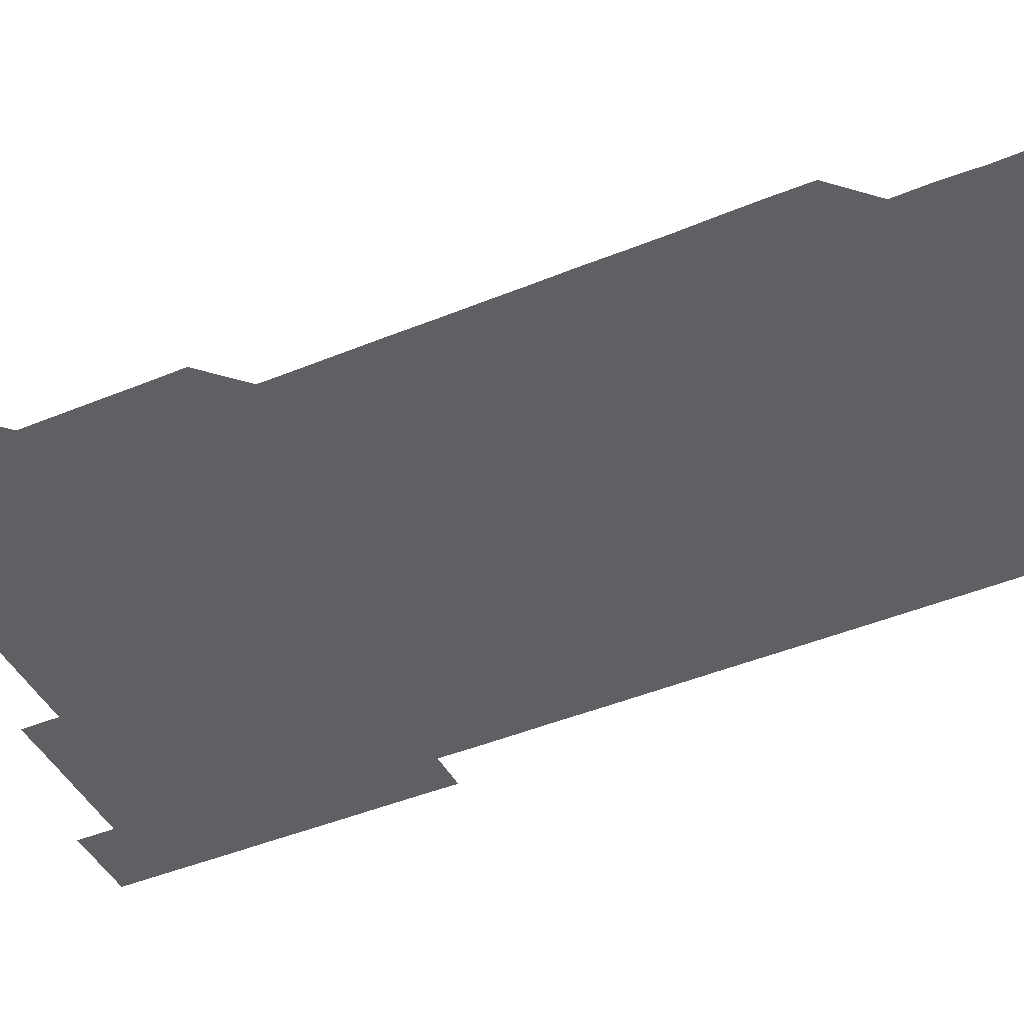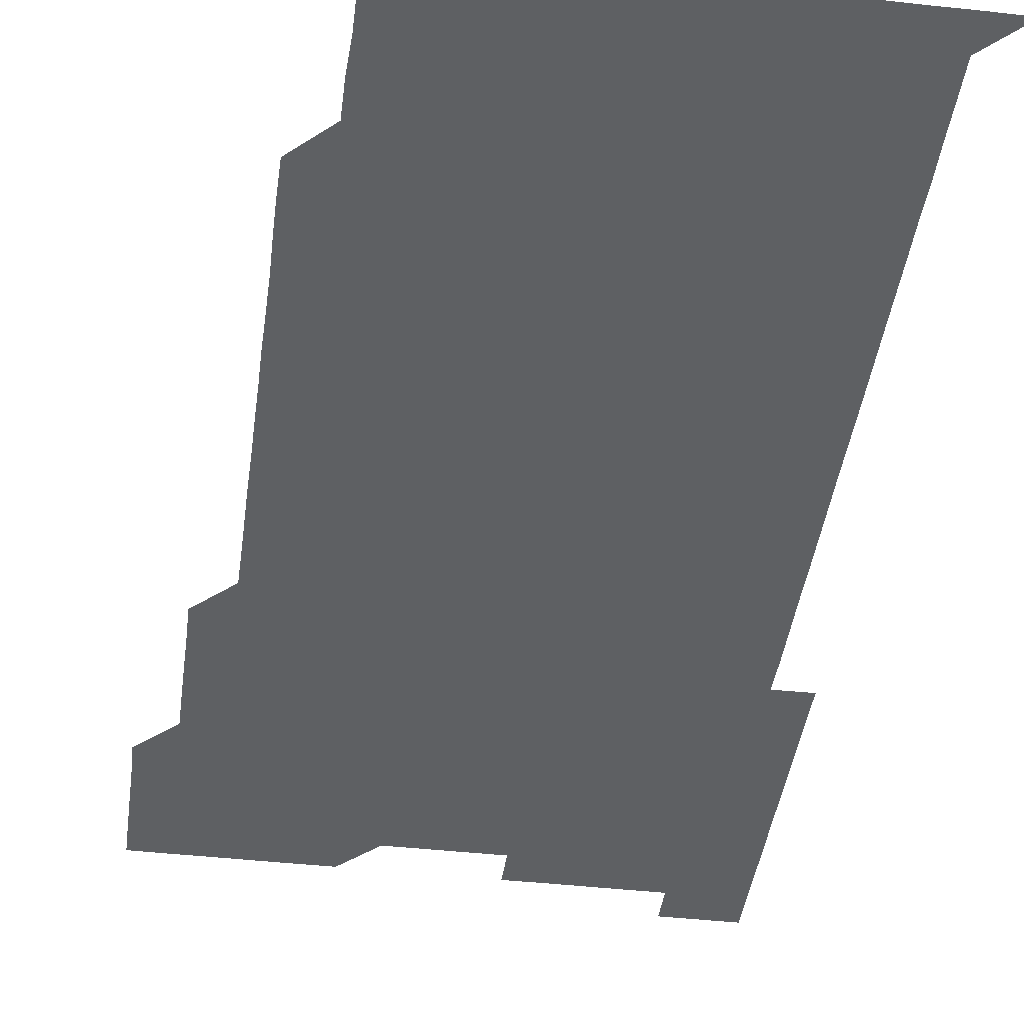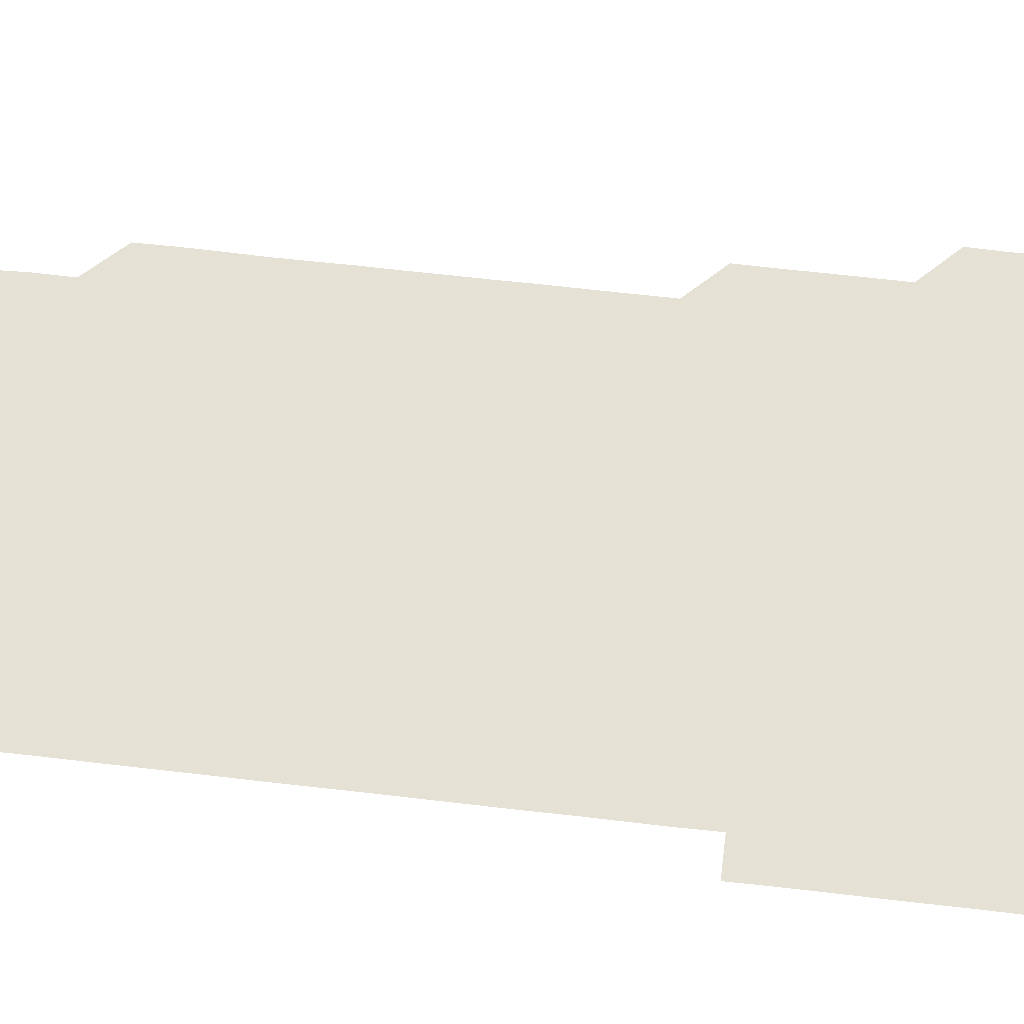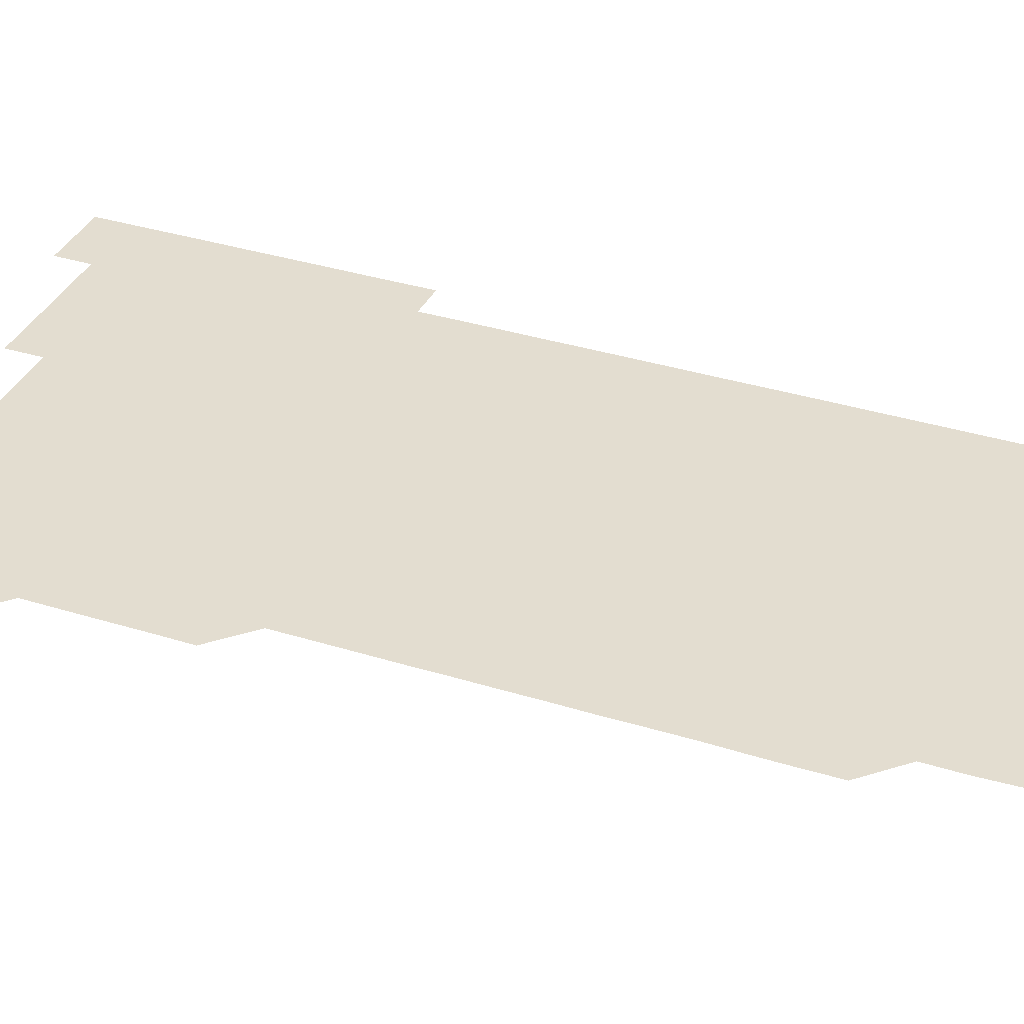
<metadata>
{"format":"obj","ext":"obj","renderer":"f3d","projection":"perspective","resolution":1024,"background":"white","views":[{"elev":-44.3,"azim":-64.2,"up":"+Z"},{"elev":-42.6,"azim":-7.7,"up":"+Z"},{"elev":64.2,"azim":96.7,"up":"+Z"},{"elev":35.6,"azim":-67.6,"up":"+Z"}]}
</metadata>
<code>
v 480.8 526.1 0
v 481 540.8 0
v 481 556 0
v 481 571 0
v 481 586 0
v 495.9 450.9 0
v 496 465.9 0
v 496 480.9 0
v 496 495.9 0
v 496 511 0
v 496.1 526.1 0
v 496 541 0
v 496 556 0
v 496.1 570.9 0
v 496 586.1 0
v 510.8 256 0
v 510.7 271 0
v 510.8 285.6 0
v 511.1 300.5 0
v 511 315.8 0
v 510.9 330.8 0
v 511 345.8 0
v 511 360.8 0
v 511 375.9 0
v 510.9 390.9 0
v 511 405.9 0
v 511 420.9 0
v 511 436 0
v 510.9 451 0
v 511.1 466 0
v 510.9 481 0
v 511 496 0
v 511 511 0
v 511.1 526 0
v 510.9 541 0
v 511.1 556 0
v 511 571 0
v 511 586 0
v 525.9 180.9 0
v 526.2 195.9 0
v 526.4 210.9 0
v 525.8 225.8 0
v 526 240.8 0
v 526.1 256 0
v 526.3 271.1 0
v 526.1 286.2 0
v 526 301.1 0
v 526.1 316 0
v 526 331.1 0
v 526 346 0
v 526 361 0
v 526.1 376 0
v 526 391 0
v 526 406 0
v 526 421 0
v 526.1 436 0
v 526 451 0
v 526.1 466 0
v 526 481 0
v 526.1 496 0
v 526 511 0
v 526 526 0
v 526 541 0
v 526 556 0
v 526 571 0
v 526 586.1 0
v 540.9 181.1 0
v 540.7 195.6 0
v 541.1 211.2 0
v 541 226 0
v 540.9 241 0
v 541.1 256.1 0
v 541 271 0
v 541 286 0
v 541.1 301.1 0
v 541 316 0
v 541 331 0
v 541.2 346.2 0
v 541 361 0
v 541 376 0
v 541.1 391 0
v 541 406 0
v 541 421 0
v 541 436 0
v 541 451 0
v 541 466 0
v 541 481 0
v 541 496 0
v 541 511 0
v 541.1 526 0
v 541 541 0
v 541.1 555.9 0
v 541 571 0
v 541 586.1 0
v 555.8 181 0
v 556 196.1 0
v 556.1 211.1 0
v 556.1 226.1 0
v 556.1 241.1 0
v 556.1 256.1 0
v 556 271 0
v 556 286.1 0
v 556 301 0
v 556 316 0
v 556 331 0
v 555.9 345.9 0
v 556 361 0
v 556 376 0
v 556 391 0
v 556.1 406.1 0
v 556 421 0
v 556 436 0
v 556 451 0
v 556 466 0
v 556 481 0
v 556 496 0
v 556 511 0
v 556 526 0
v 556 541 0
v 556 556 0
v 556 570.9 0
v 555.9 586 0
v 570.8 181 0
v 570.9 196.1 0
v 571.2 211.2 0
v 571.1 226 0
v 571 241 0
v 571 256.1 0
v 571.1 271.1 0
v 571 286 0
v 571 301 0
v 571 316 0
v 571 331 0
v 571 346.1 0
v 571.1 361.1 0
v 571 376 0
v 571 391 0
v 571 406 0
v 571 421 0
v 571.1 436.1 0
v 571 451 0
v 571 466 0
v 571 481 0
v 571 496 0
v 571 511 0
v 571 526 0
v 571 541 0
v 571 556 0
v 570.9 571 0
v 586 181 0
v 586 195.7 0
v 585.9 211.1 0
v 586 226.1 0
v 586 241.1 0
v 586 256 0
v 586 271.1 0
v 586 286 0
v 586 301 0
v 586 316.1 0
v 586 331.1 0
v 586 345.9 0
v 586 361.1 0
v 586.1 376.1 0
v 586 391 0
v 586 406 0
v 585.9 420.9 0
v 586 436 0
v 586 451 0
v 586 466 0
v 586 481 0
v 586 496 0
v 586 511 0
v 586 526 0
v 586 541 0
v 586 556 0
v 586 571 0
v 600.9 180.9 0
v 601.1 196 0
v 600.9 211.1 0
v 601 226.1 0
v 601 241 0
v 601 255.9 0
v 601 271.1 0
v 601 286 0
v 601 301.1 0
v 601 316 0
v 601 331 0
v 601.1 346 0
v 601 360.9 0
v 601 376.1 0
v 601 391 0
v 601 406 0
v 601 421 0
v 601 436 0
v 601 451 0
v 601 466 0
v 601 481 0
v 601 496 0
v 601 511 0
v 601 526 0
v 601 541 0
v 601 556 0
v 601 571 0
v 615.9 180.9 0
v 616.1 196.1 0
v 616 210.9 0
v 615.9 226.1 0
v 616 241.1 0
v 616 256.1 0
v 616 271 0
v 616 286 0
v 616 301 0
v 616 316.1 0
v 616 330.8 0
v 616 346.1 0
v 616 361 0
v 616 376 0
v 616 391 0
v 616 406 0
v 616 421.1 0
v 616 436 0
v 616 451.1 0
v 616 466 0
v 616 481 0
v 616 496 0
v 616 511 0
v 616 526 0
v 616 541 0
v 616 556 0
v 616 571 0
v 616 586.1 0
v 631 180.9 0
v 631 196.1 0
v 631.1 211.1 0
v 631 226 0
v 631 241 0
v 630.9 256.1 0
v 631 270.9 0
v 630.9 286.1 0
v 631 301.1 0
v 631 316 0
v 631 331.1 0
v 631 346.1 0
v 631 361 0
v 631 376 0
v 631 391 0
v 631 406 0
v 631 421 0
v 631 436 0
v 631 451 0
v 631 466 0
v 631 481 0
v 631 496 0
v 631 511 0
v 631 526 0
v 631 541 0
v 631 556 0
v 631 571 0
v 631 585.9 0
v 646 180.9 0
v 645.9 196 0
v 646 211.1 0
v 646 226.1 0
v 646 241 0
v 646.1 255.8 0
v 646 271.1 0
v 646 286 0
v 645.9 301.1 0
v 646 315.9 0
v 645.9 331.1 0
v 646 346 0
v 646 361 0
v 646 376 0
v 646 391 0
v 646 406 0
v 646 421 0
v 646 436 0
v 646 451 0
v 646 466 0
v 646 481 0
v 646 496 0
v 646 511 0
v 646 526 0
v 646 541 0
v 646 556 0
v 646 571.1 0
v 646 586 0
v 661.1 181 0
v 661 196 0
v 660.9 211.1 0
v 660.9 226.1 0
v 661 241 0
v 660.9 256.2 0
v 661 271 0
v 660.9 286.1 0
v 661 301 0
v 661 316.1 0
v 661 331 0
v 661 346 0
v 661 361 0
v 660.9 376.1 0
v 661 391 0
v 661 406 0
v 661 421 0
v 661 436 0
v 661 451 0
v 661 466 0
v 661 481 0
v 660.9 496 0
v 661 511 0
v 661 526 0
v 661 541 0
v 661 556 0
v 661 571 0
v 661 586 0
v 676.1 181 0
v 676.1 195.9 0
v 676 211 0
v 676 226 0
v 676 241.1 0
v 676 256 0
v 676 271 0
v 675.9 286.1 0
v 676 301 0
v 675.9 316.1 0
v 675.9 331.1 0
v 675.9 346 0
v 675.9 361.1 0
v 675.9 376 0
v 676.1 391 0
v 675.9 406.1 0
v 676 421 0
v 675.9 436 0
v 676 451 0
v 676 466 0
v 676 481 0
v 676 496 0
v 675.9 511 0
v 676 526 0
v 675.9 541 0
v 676 556 0
v 676 571 0
v 676 586 0
v 676 601 0
v 691.1 180.9 0
v 690.9 196 0
v 690.9 210.9 0
v 690.9 225.9 0
v 691.1 240.9 0
v 691 255.9 0
v 691 270.9 0
v 691 285.9 0
v 691 300.9 0
v 691 315.9 0
v 691.1 330.9 0
v 691 345.9 0
v 691 360.9 0
v 691.1 375.9 0
v 691.1 390.9 0
v 691.1 405.9 0
v 691 420.9 0
v 691.1 435.9 0
v 691.1 450.9 0
v 690.9 466.2 0
v 691 480.9 0
v 691.1 496 0
v 690.9 511.1 0
v 691 526 0
v 690.9 541 0
v 690.9 556 0
v 690.9 571 0
v 691 586 0
v 691 601 0
v 706 181 0
v 706.2 466 0
v 706.1 480.9 0
v 706.1 495.9 0
v 706.1 510.9 0
v 706.1 525.9 0
v 706 540.9 0
v 706.1 556 0
v 706 571 0
v 706 586 0
v 706 601 0
f 10 11 1
f 1 11 2
f 11 12 2
f 2 12 3
f 12 13 3
f 3 13 4
f 13 14 4
f 4 14 5
f 14 15 5
f 28 29 6
f 6 29 7
f 29 30 7
f 7 30 8
f 30 31 8
f 8 31 9
f 31 32 9
f 9 32 10
f 32 33 10
f 10 33 11
f 33 34 11
f 11 34 12
f 34 35 12
f 12 35 13
f 35 36 13
f 13 36 14
f 36 37 14
f 14 37 15
f 37 38 15
f 43 44 16
f 16 44 17
f 44 45 17
f 17 45 18
f 45 46 18
f 18 46 19
f 46 47 19
f 19 47 20
f 47 48 20
f 20 48 21
f 48 49 21
f 21 49 22
f 49 50 22
f 22 50 23
f 50 51 23
f 23 51 24
f 51 52 24
f 24 52 25
f 52 53 25
f 25 53 26
f 53 54 26
f 26 54 27
f 54 55 27
f 27 55 28
f 55 56 28
f 28 56 29
f 56 57 29
f 29 57 30
f 57 58 30
f 30 58 31
f 58 59 31
f 31 59 32
f 59 60 32
f 32 60 33
f 60 61 33
f 33 61 34
f 61 62 34
f 34 62 35
f 62 63 35
f 35 63 36
f 63 64 36
f 36 64 37
f 64 65 37
f 37 65 38
f 65 66 38
f 39 67 40
f 67 68 40
f 40 68 41
f 68 69 41
f 41 69 42
f 69 70 42
f 42 70 43
f 70 71 43
f 43 71 44
f 71 72 44
f 44 72 45
f 72 73 45
f 45 73 46
f 73 74 46
f 46 74 47
f 74 75 47
f 47 75 48
f 75 76 48
f 48 76 49
f 76 77 49
f 49 77 50
f 77 78 50
f 50 78 51
f 78 79 51
f 51 79 52
f 79 80 52
f 52 80 53
f 80 81 53
f 53 81 54
f 81 82 54
f 54 82 55
f 82 83 55
f 55 83 56
f 83 84 56
f 56 84 57
f 84 85 57
f 57 85 58
f 85 86 58
f 58 86 59
f 86 87 59
f 59 87 60
f 87 88 60
f 60 88 61
f 88 89 61
f 61 89 62
f 89 90 62
f 62 90 63
f 90 91 63
f 63 91 64
f 91 92 64
f 64 92 65
f 92 93 65
f 65 93 66
f 93 94 66
f 67 95 68
f 95 96 68
f 68 96 69
f 96 97 69
f 69 97 70
f 97 98 70
f 70 98 71
f 98 99 71
f 71 99 72
f 99 100 72
f 72 100 73
f 100 101 73
f 73 101 74
f 101 102 74
f 74 102 75
f 102 103 75
f 75 103 76
f 103 104 76
f 76 104 77
f 104 105 77
f 77 105 78
f 105 106 78
f 78 106 79
f 106 107 79
f 79 107 80
f 107 108 80
f 80 108 81
f 108 109 81
f 81 109 82
f 109 110 82
f 82 110 83
f 110 111 83
f 83 111 84
f 111 112 84
f 84 112 85
f 112 113 85
f 85 113 86
f 113 114 86
f 86 114 87
f 114 115 87
f 87 115 88
f 115 116 88
f 88 116 89
f 116 117 89
f 89 117 90
f 117 118 90
f 90 118 91
f 118 119 91
f 91 119 92
f 119 120 92
f 92 120 93
f 120 121 93
f 93 121 94
f 121 122 94
f 95 123 96
f 123 124 96
f 96 124 97
f 124 125 97
f 97 125 98
f 125 126 98
f 98 126 99
f 126 127 99
f 99 127 100
f 127 128 100
f 100 128 101
f 128 129 101
f 101 129 102
f 129 130 102
f 102 130 103
f 130 131 103
f 103 131 104
f 131 132 104
f 104 132 105
f 132 133 105
f 105 133 106
f 133 134 106
f 106 134 107
f 134 135 107
f 107 135 108
f 135 136 108
f 108 136 109
f 136 137 109
f 109 137 110
f 137 138 110
f 110 138 111
f 138 139 111
f 111 139 112
f 139 140 112
f 112 140 113
f 140 141 113
f 113 141 114
f 141 142 114
f 114 142 115
f 142 143 115
f 115 143 116
f 143 144 116
f 116 144 117
f 144 145 117
f 117 145 118
f 145 146 118
f 118 146 119
f 146 147 119
f 119 147 120
f 147 148 120
f 120 148 121
f 148 149 121
f 121 149 122
f 123 150 124
f 150 151 124
f 124 151 125
f 151 152 125
f 125 152 126
f 152 153 126
f 126 153 127
f 153 154 127
f 127 154 128
f 154 155 128
f 128 155 129
f 155 156 129
f 129 156 130
f 156 157 130
f 130 157 131
f 157 158 131
f 131 158 132
f 158 159 132
f 132 159 133
f 159 160 133
f 133 160 134
f 160 161 134
f 134 161 135
f 161 162 135
f 135 162 136
f 162 163 136
f 136 163 137
f 163 164 137
f 137 164 138
f 164 165 138
f 138 165 139
f 165 166 139
f 139 166 140
f 166 167 140
f 140 167 141
f 167 168 141
f 141 168 142
f 168 169 142
f 142 169 143
f 169 170 143
f 143 170 144
f 170 171 144
f 144 171 145
f 171 172 145
f 145 172 146
f 172 173 146
f 146 173 147
f 173 174 147
f 147 174 148
f 174 175 148
f 148 175 149
f 175 176 149
f 150 177 151
f 177 178 151
f 151 178 152
f 178 179 152
f 152 179 153
f 179 180 153
f 153 180 154
f 180 181 154
f 154 181 155
f 181 182 155
f 155 182 156
f 182 183 156
f 156 183 157
f 183 184 157
f 157 184 158
f 184 185 158
f 158 185 159
f 185 186 159
f 159 186 160
f 186 187 160
f 160 187 161
f 187 188 161
f 161 188 162
f 188 189 162
f 162 189 163
f 189 190 163
f 163 190 164
f 190 191 164
f 164 191 165
f 191 192 165
f 165 192 166
f 192 193 166
f 166 193 167
f 193 194 167
f 167 194 168
f 194 195 168
f 168 195 169
f 195 196 169
f 169 196 170
f 196 197 170
f 170 197 171
f 197 198 171
f 171 198 172
f 198 199 172
f 172 199 173
f 199 200 173
f 173 200 174
f 200 201 174
f 174 201 175
f 201 202 175
f 175 202 176
f 202 203 176
f 177 204 178
f 204 205 178
f 178 205 179
f 205 206 179
f 179 206 180
f 206 207 180
f 180 207 181
f 207 208 181
f 181 208 182
f 208 209 182
f 182 209 183
f 209 210 183
f 183 210 184
f 210 211 184
f 184 211 185
f 211 212 185
f 185 212 186
f 212 213 186
f 186 213 187
f 213 214 187
f 187 214 188
f 214 215 188
f 188 215 189
f 215 216 189
f 189 216 190
f 216 217 190
f 190 217 191
f 217 218 191
f 191 218 192
f 218 219 192
f 192 219 193
f 219 220 193
f 193 220 194
f 220 221 194
f 194 221 195
f 221 222 195
f 195 222 196
f 222 223 196
f 196 223 197
f 223 224 197
f 197 224 198
f 224 225 198
f 198 225 199
f 225 226 199
f 199 226 200
f 226 227 200
f 200 227 201
f 227 228 201
f 201 228 202
f 228 229 202
f 202 229 203
f 229 230 203
f 204 232 205
f 232 233 205
f 205 233 206
f 233 234 206
f 206 234 207
f 234 235 207
f 207 235 208
f 235 236 208
f 208 236 209
f 236 237 209
f 209 237 210
f 237 238 210
f 210 238 211
f 238 239 211
f 211 239 212
f 239 240 212
f 212 240 213
f 240 241 213
f 213 241 214
f 241 242 214
f 214 242 215
f 242 243 215
f 215 243 216
f 243 244 216
f 216 244 217
f 244 245 217
f 217 245 218
f 245 246 218
f 218 246 219
f 246 247 219
f 219 247 220
f 247 248 220
f 220 248 221
f 248 249 221
f 221 249 222
f 249 250 222
f 222 250 223
f 250 251 223
f 223 251 224
f 251 252 224
f 224 252 225
f 252 253 225
f 225 253 226
f 253 254 226
f 226 254 227
f 254 255 227
f 227 255 228
f 255 256 228
f 228 256 229
f 256 257 229
f 229 257 230
f 257 258 230
f 230 258 231
f 258 259 231
f 232 260 233
f 260 261 233
f 233 261 234
f 261 262 234
f 234 262 235
f 262 263 235
f 235 263 236
f 263 264 236
f 236 264 237
f 264 265 237
f 237 265 238
f 265 266 238
f 238 266 239
f 266 267 239
f 239 267 240
f 267 268 240
f 240 268 241
f 268 269 241
f 241 269 242
f 269 270 242
f 242 270 243
f 270 271 243
f 243 271 244
f 271 272 244
f 244 272 245
f 272 273 245
f 245 273 246
f 273 274 246
f 246 274 247
f 274 275 247
f 247 275 248
f 275 276 248
f 248 276 249
f 276 277 249
f 249 277 250
f 277 278 250
f 250 278 251
f 278 279 251
f 251 279 252
f 279 280 252
f 252 280 253
f 280 281 253
f 253 281 254
f 281 282 254
f 254 282 255
f 282 283 255
f 255 283 256
f 283 284 256
f 256 284 257
f 284 285 257
f 257 285 258
f 285 286 258
f 258 286 259
f 286 287 259
f 260 288 261
f 288 289 261
f 261 289 262
f 289 290 262
f 262 290 263
f 290 291 263
f 263 291 264
f 291 292 264
f 264 292 265
f 292 293 265
f 265 293 266
f 293 294 266
f 266 294 267
f 294 295 267
f 267 295 268
f 295 296 268
f 268 296 269
f 296 297 269
f 269 297 270
f 297 298 270
f 270 298 271
f 298 299 271
f 271 299 272
f 299 300 272
f 272 300 273
f 300 301 273
f 273 301 274
f 301 302 274
f 274 302 275
f 302 303 275
f 275 303 276
f 303 304 276
f 276 304 277
f 304 305 277
f 277 305 278
f 305 306 278
f 278 306 279
f 306 307 279
f 279 307 280
f 307 308 280
f 280 308 281
f 308 309 281
f 281 309 282
f 309 310 282
f 282 310 283
f 310 311 283
f 283 311 284
f 311 312 284
f 284 312 285
f 312 313 285
f 285 313 286
f 313 314 286
f 286 314 287
f 314 315 287
f 288 316 289
f 316 317 289
f 289 317 290
f 317 318 290
f 290 318 291
f 318 319 291
f 291 319 292
f 319 320 292
f 292 320 293
f 320 321 293
f 293 321 294
f 321 322 294
f 294 322 295
f 322 323 295
f 295 323 296
f 323 324 296
f 296 324 297
f 324 325 297
f 297 325 298
f 325 326 298
f 298 326 299
f 326 327 299
f 299 327 300
f 327 328 300
f 300 328 301
f 328 329 301
f 301 329 302
f 329 330 302
f 302 330 303
f 330 331 303
f 303 331 304
f 331 332 304
f 304 332 305
f 332 333 305
f 305 333 306
f 333 334 306
f 306 334 307
f 334 335 307
f 307 335 308
f 335 336 308
f 308 336 309
f 336 337 309
f 309 337 310
f 337 338 310
f 310 338 311
f 338 339 311
f 311 339 312
f 339 340 312
f 312 340 313
f 340 341 313
f 313 341 314
f 341 342 314
f 314 342 315
f 342 343 315
f 316 345 317
f 345 346 317
f 317 346 318
f 346 347 318
f 318 347 319
f 347 348 319
f 319 348 320
f 348 349 320
f 320 349 321
f 349 350 321
f 321 350 322
f 350 351 322
f 322 351 323
f 351 352 323
f 323 352 324
f 352 353 324
f 324 353 325
f 353 354 325
f 325 354 326
f 354 355 326
f 326 355 327
f 355 356 327
f 327 356 328
f 356 357 328
f 328 357 329
f 357 358 329
f 329 358 330
f 358 359 330
f 330 359 331
f 359 360 331
f 331 360 332
f 360 361 332
f 332 361 333
f 361 362 333
f 333 362 334
f 362 363 334
f 334 363 335
f 363 364 335
f 335 364 336
f 364 365 336
f 336 365 337
f 365 366 337
f 337 366 338
f 366 367 338
f 338 367 339
f 367 368 339
f 339 368 340
f 368 369 340
f 340 369 341
f 369 370 341
f 341 370 342
f 370 371 342
f 342 371 343
f 371 372 343
f 343 372 344
f 372 373 344
f 345 374 346
f 364 375 365
f 375 376 365
f 365 376 366
f 376 377 366
f 366 377 367
f 377 378 367
f 367 378 368
f 378 379 368
f 368 379 369
f 379 380 369
f 369 380 370
f 380 381 370
f 370 381 371
f 381 382 371
f 371 382 372
f 382 383 372
f 372 383 373
f 383 384 373

</code>
